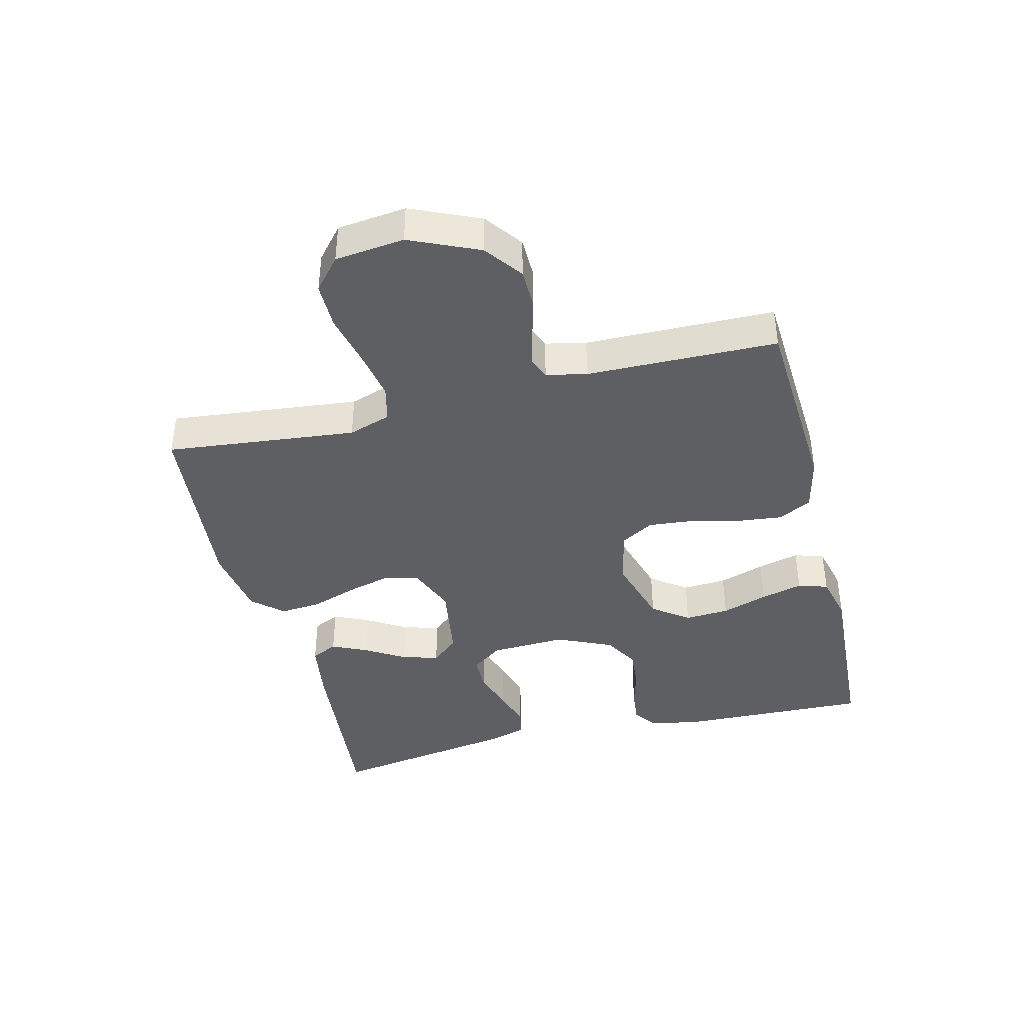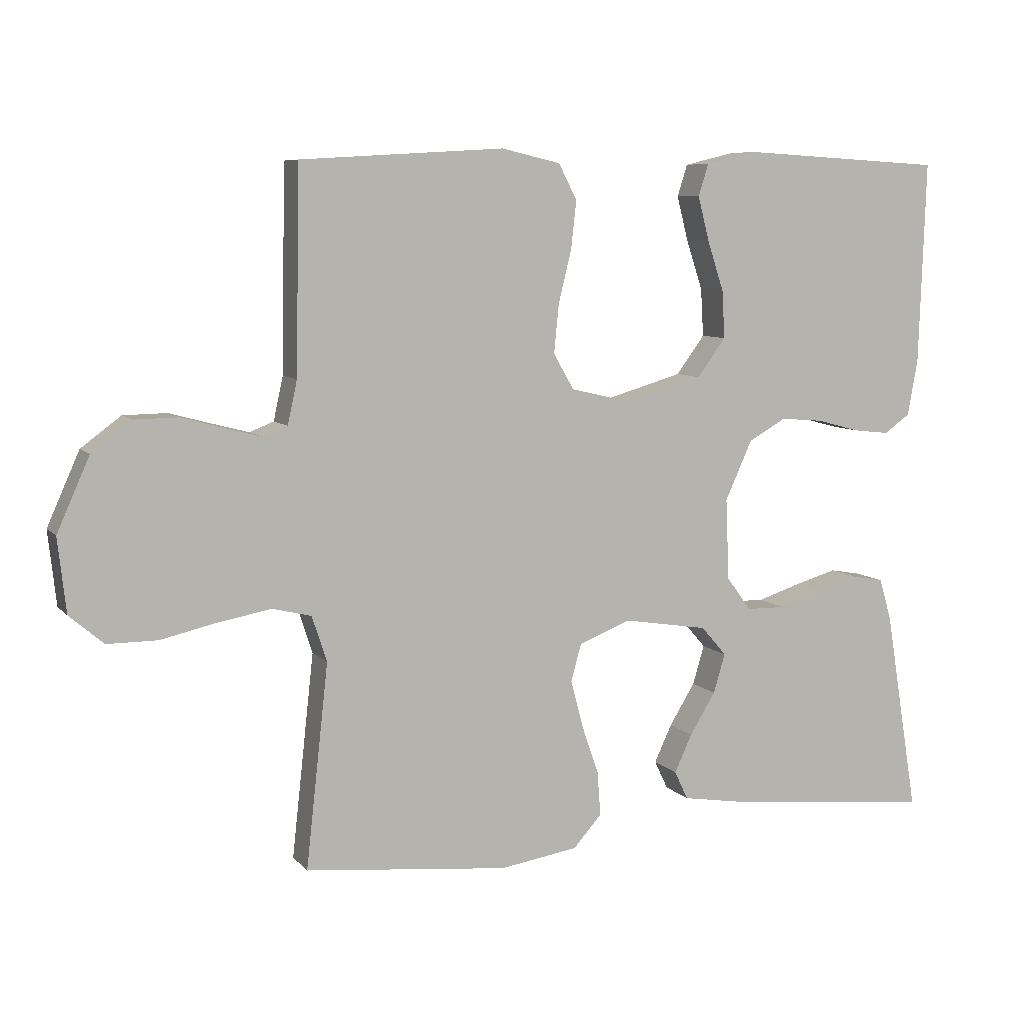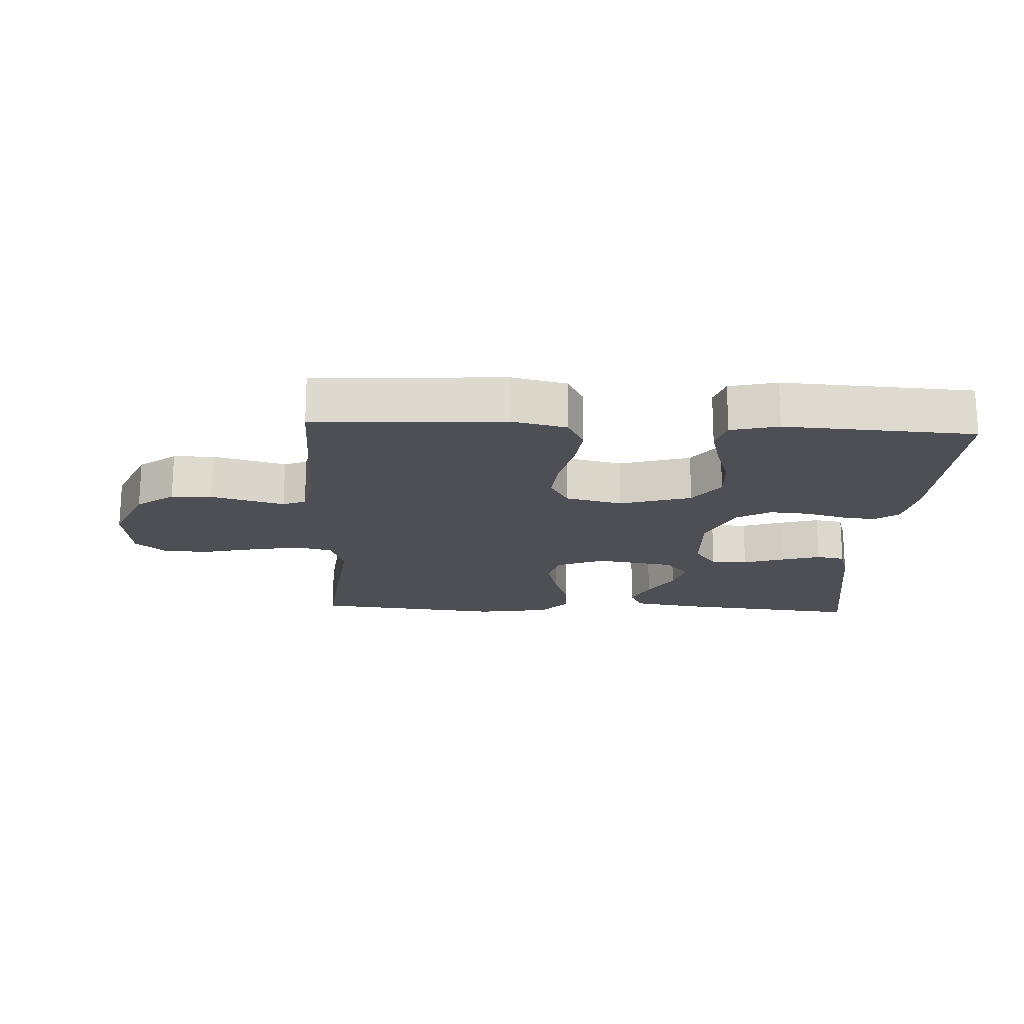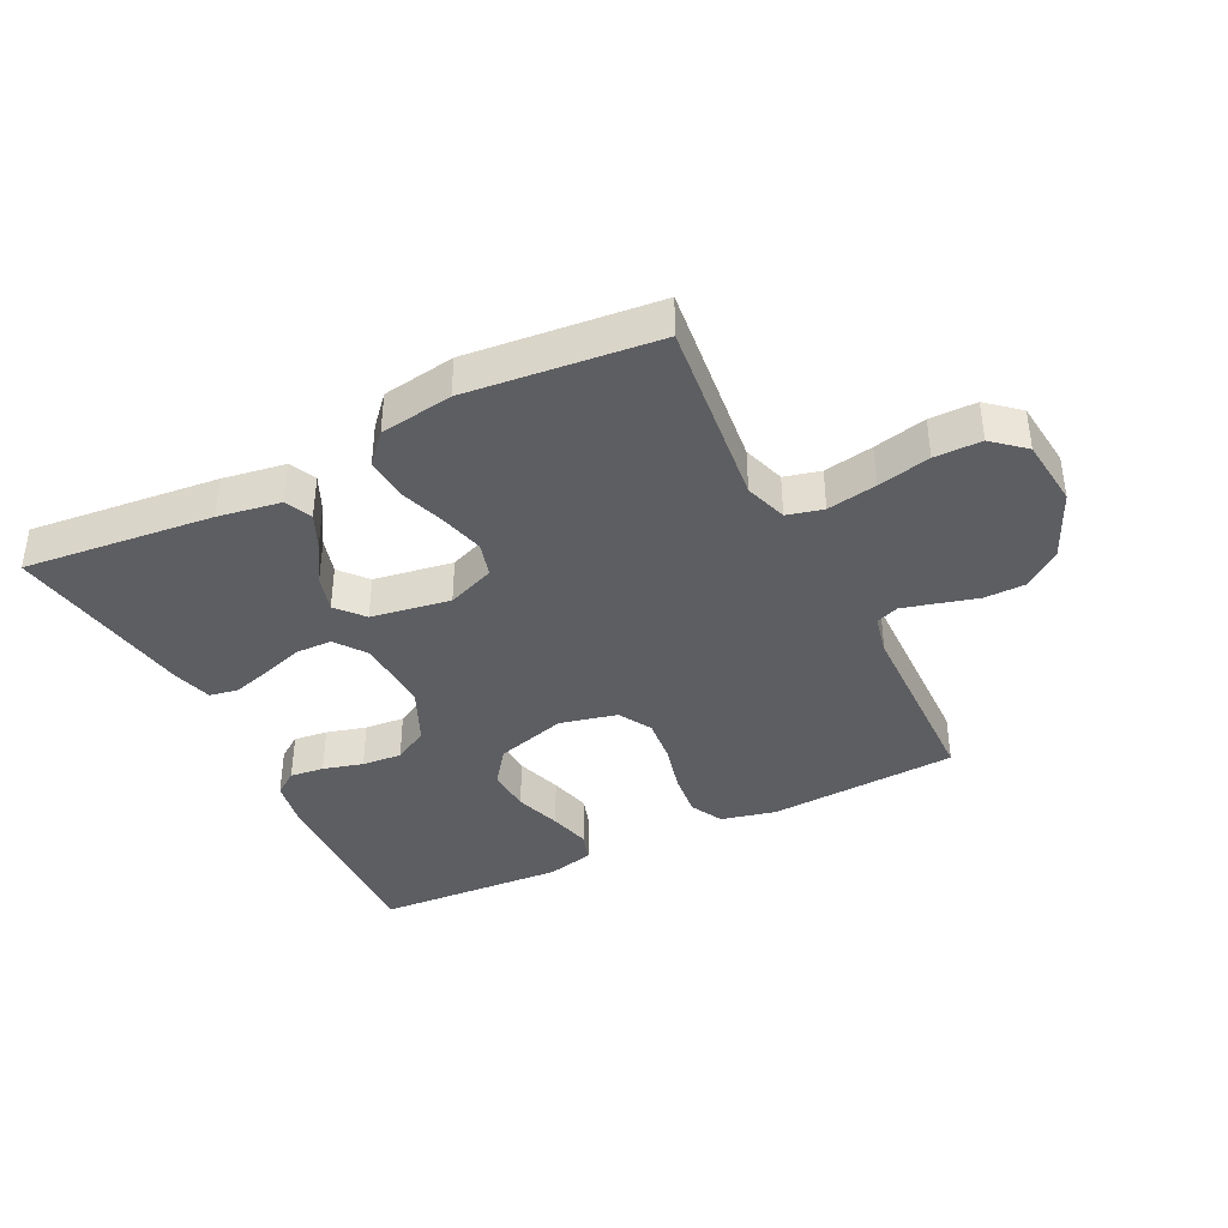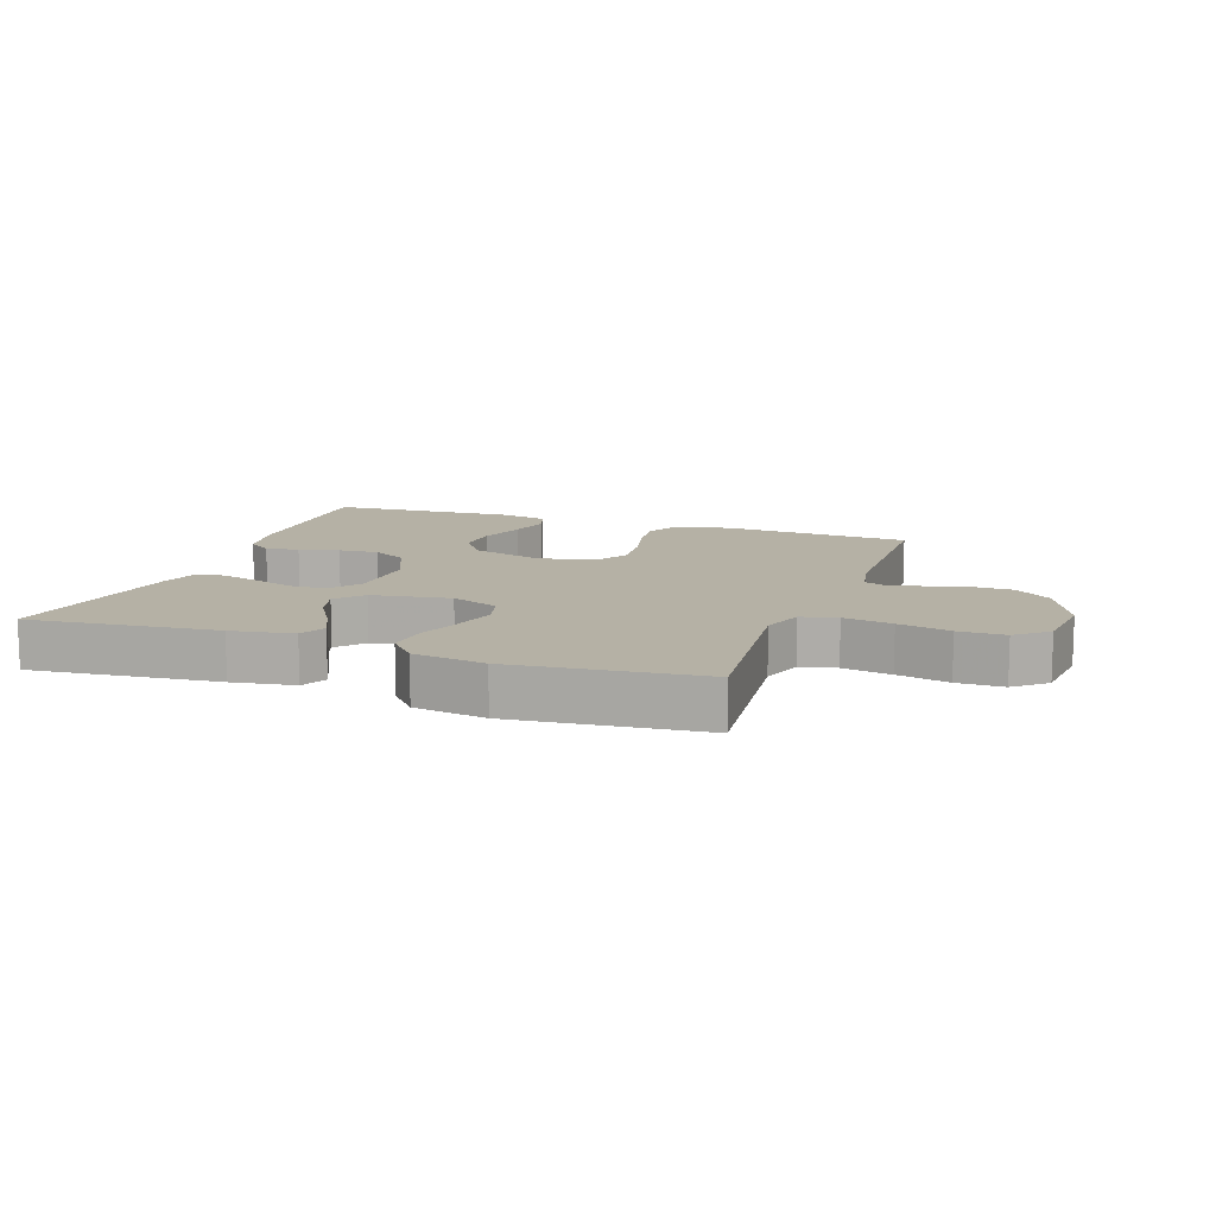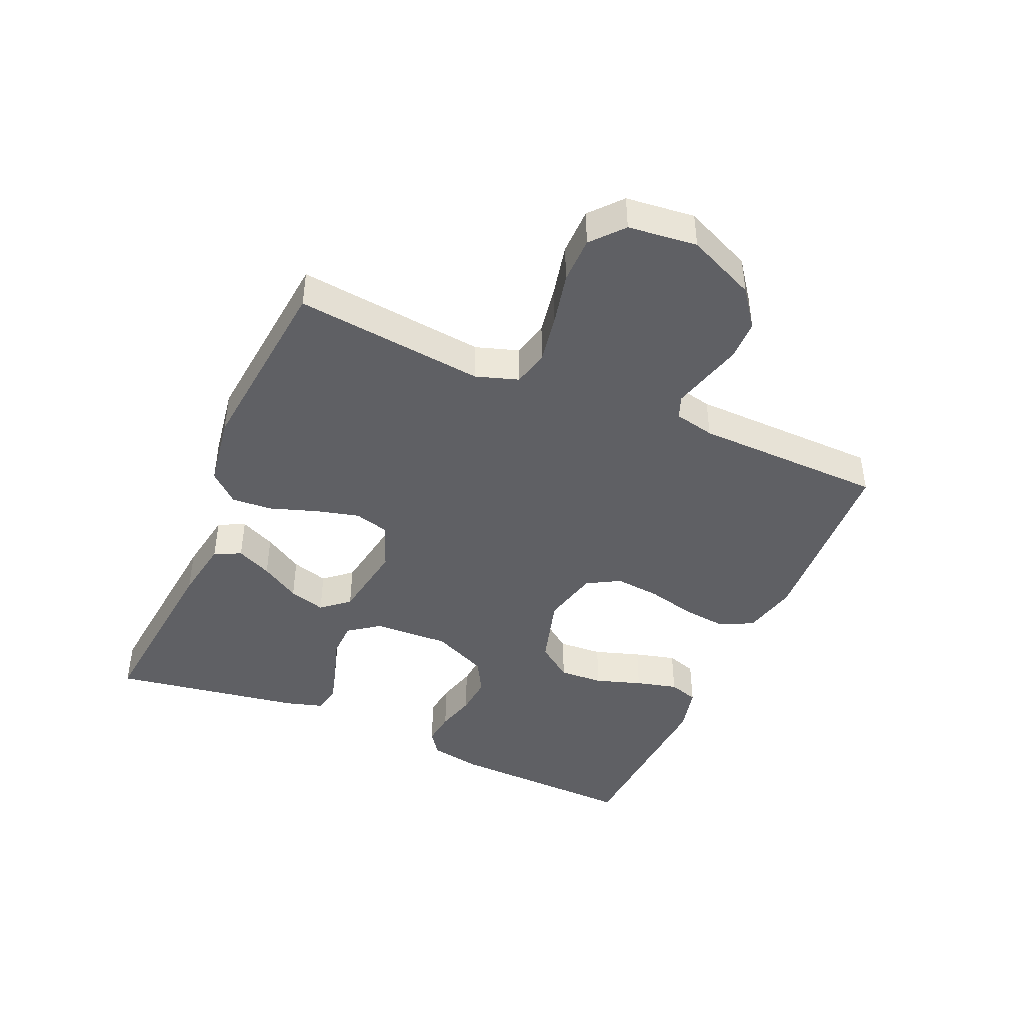
<metadata>
{"format":"obj","ext":"obj","renderer":"f3d","projection":"perspective","resolution":1024,"background":"white","views":[{"elev":-40.5,"azim":-75.9,"up":"+Y"},{"elev":7.6,"azim":-22.0,"up":"+Z"},{"elev":-18.4,"azim":-2.8,"up":"+Y"},{"elev":-39.0,"azim":-153.7,"up":"+Y"},{"elev":11.8,"azim":-160.5,"up":"+Y"},{"elev":-43.6,"azim":-113.7,"up":"+Y"}]}
</metadata>
<code>
v 0.5 0.07 -0.5
v 0.2 0.07 -0.47
v 0.101 0.07 -0.454
v 0.081 0.07 -0.412
v 0.107 0.07 -0.356
v 0.145 0.07 -0.294
v 0.162 0.07 -0.236
v 0.125 0.07 -0.193
v 0 0.07 -0.173
v -0.076 0.07 -0.203
v -0.091 0.07 -0.258
v -0.073 0.07 -0.327
v -0.048 0.07 -0.4
v -0.043 0.07 -0.465
v -0.085 0.07 -0.512
v -0.2 0.07 -0.53
v -0.5 0.07 -0.5
v -0.467 0.07 -0.2
v -0.489 0.07 -0.133
v -0.546 0.07 -0.119
v -0.624 0.07 -0.133
v -0.707 0.07 -0.152
v -0.781 0.07 -0.152
v -0.831 0.07 -0.109
v -0.843 0.07 0
v -0.795 0.07 0.108
v -0.736 0.07 0.152
v -0.672 0.07 0.153
v -0.609 0.07 0.136
v -0.556 0.07 0.122
v -0.52 0.07 0.136
v -0.506 0.07 0.2
v -0.5 0.07 0.5
v -0.2 0.07 0.518
v -0.113 0.07 0.498
v -0.086 0.07 0.446
v -0.094 0.07 0.375
v -0.113 0.07 0.298
v -0.12 0.07 0.226
v -0.09 0.07 0.174
v 0 0.07 0.153
v 0.113 0.07 0.186
v 0.155 0.07 0.243
v 0.151 0.07 0.313
v 0.127 0.07 0.386
v 0.11 0.07 0.452
v 0.125 0.07 0.499
v 0.2 0.07 0.517
v 0.5 0.07 0.5
v 0.49 0.07 0.2
v 0.475 0.07 0.118
v 0.437 0.07 0.091
v 0.383 0.07 0.097
v 0.32 0.07 0.114
v 0.257 0.07 0.119
v 0.202 0.07 0.088
v 0.162 0.07 0
v 0.167 0.07 -0.12
v 0.203 0.07 -0.169
v 0.261 0.07 -0.17
v 0.326 0.07 -0.149
v 0.388 0.07 -0.131
v 0.433 0.07 -0.139
v 0.451 0.07 -0.2
v 0.5 0 -0.5
v 0.2 0 -0.47
v 0.101 0 -0.454
v 0.081 0 -0.412
v 0.107 0 -0.356
v 0.145 0 -0.294
v 0.162 0 -0.236
v 0.125 0 -0.193
v 0 0 -0.173
v -0.076 0 -0.203
v -0.091 0 -0.258
v -0.073 0 -0.327
v -0.048 0 -0.4
v -0.043 0 -0.465
v -0.085 0 -0.512
v -0.2 0 -0.53
v -0.5 0 -0.5
v -0.467 0 -0.2
v -0.489 0 -0.133
v -0.546 0 -0.119
v -0.624 0 -0.133
v -0.707 0 -0.152
v -0.781 0 -0.152
v -0.831 0 -0.109
v -0.843 0 0
v -0.795 0 0.108
v -0.736 0 0.152
v -0.672 0 0.153
v -0.609 0 0.136
v -0.556 0 0.122
v -0.52 0 0.136
v -0.506 0 0.2
v -0.5 0 0.5
v -0.2 0 0.518
v -0.113 0 0.498
v -0.086 0 0.446
v -0.094 0 0.375
v -0.113 0 0.298
v -0.12 0 0.226
v -0.09 0 0.174
v 0 0 0.153
v 0.113 0 0.186
v 0.155 0 0.243
v 0.151 0 0.313
v 0.127 0 0.386
v 0.11 0 0.452
v 0.125 0 0.499
v 0.2 0 0.517
v 0.5 0 0.5
v 0.49 0 0.2
v 0.475 0 0.118
v 0.437 0 0.091
v 0.383 0 0.097
v 0.32 0 0.114
v 0.257 0 0.119
v 0.202 0 0.088
v 0.162 0 0
v 0.167 0 -0.12
v 0.203 0 -0.169
v 0.261 0 -0.17
v 0.326 0 -0.149
v 0.388 0 -0.131
v 0.433 0 -0.139
v 0.451 0 -0.2
f 60 61 62 63
f 60 63 64 1
f 51 52 53 54
f 51 54 55
f 50 51 55
f 49 50 55
f 48 49 55 56
f 44 45 46 47
f 44 47 48 56
f 35 36 37 38
f 35 38 39
f 32 33 34 35
f 31 32 35 39
f 30 31 39 40
f 26 27 28 29
f 26 29 30
f 25 26 30
f 21 22 23 24
f 20 21 24 25
f 19 20 25 30
f 15 16 17 18
f 12 13 14 15
f 11 12 15 18
f 10 11 18 19
f 3 4 5 6
f 3 6 7
f 2 3 7
f 59 60 1 2
f 58 59 2 7
f 57 58 7 8
f 43 44 56
f 42 43 56 57
f 41 42 57 8
f 9 10 19 30
f 30 40 41
f 8 9 30 41
f 127 126 125 124
f 65 128 127 124
f 118 117 116 115
f 119 118 115
f 119 115 114
f 119 114 113
f 120 119 113 112
f 111 110 109 108
f 120 112 111 108
f 102 101 100 99
f 103 102 99
f 99 98 97 96
f 103 99 96 95
f 104 103 95 94
f 93 92 91 90
f 94 93 90
f 94 90 89
f 88 87 86 85
f 89 88 85 84
f 94 89 84 83
f 82 81 80 79
f 79 78 77 76
f 82 79 76 75
f 83 82 75 74
f 70 69 68 67
f 71 70 67
f 71 67 66
f 66 65 124 123
f 71 66 123 122
f 72 71 122 121
f 120 108 107
f 121 120 107 106
f 72 121 106 105
f 94 83 74 73
f 105 104 94
f 105 94 73 72
f 1 65 66 2
f 2 66 67 3
f 3 67 68 4
f 4 68 69 5
f 5 69 70 6
f 6 70 71 7
f 7 71 72 8
f 8 72 73 9
f 9 73 74 10
f 10 74 75 11
f 11 75 76 12
f 12 76 77 13
f 13 77 78 14
f 14 78 79 15
f 15 79 80 16
f 16 80 81 17
f 17 81 82 18
f 18 82 83 19
f 19 83 84 20
f 20 84 85 21
f 21 85 86 22
f 22 86 87 23
f 23 87 88 24
f 24 88 89 25
f 25 89 90 26
f 26 90 91 27
f 27 91 92 28
f 28 92 93 29
f 29 93 94 30
f 30 94 95 31
f 31 95 96 32
f 32 96 97 33
f 33 97 98 34
f 34 98 99 35
f 35 99 100 36
f 36 100 101 37
f 37 101 102 38
f 38 102 103 39
f 39 103 104 40
f 40 104 105 41
f 41 105 106 42
f 42 106 107 43
f 43 107 108 44
f 44 108 109 45
f 45 109 110 46
f 46 110 111 47
f 47 111 112 48
f 48 112 113 49
f 49 113 114 50
f 50 114 115 51
f 51 115 116 52
f 52 116 117 53
f 53 117 118 54
f 54 118 119 55
f 55 119 120 56
f 56 120 121 57
f 57 121 122 58
f 58 122 123 59
f 59 123 124 60
f 60 124 125 61
f 61 125 126 62
f 62 126 127 63
f 63 127 128 64
f 64 128 65 1

</code>
